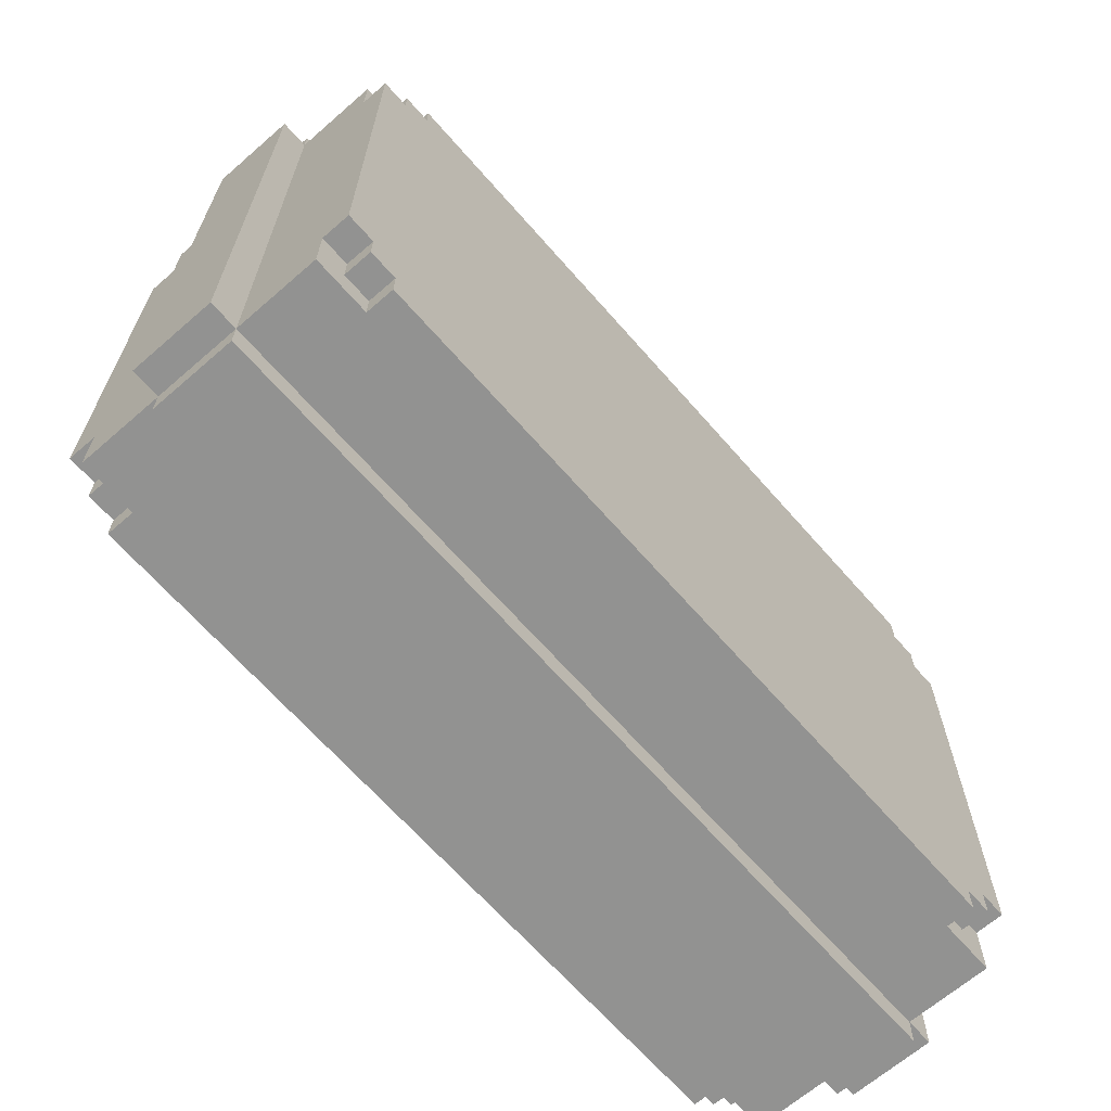
<metadata>
{"format":"obj","ext":"obj","renderer":"f3d","projection":"perspective","resolution":1024,"background":"white","views":[{"elev":-66.2,"azim":131.1,"up":"+Y"}]}
</metadata>
<code>
o
v -1.6 0.6 0.4
v -1.6 0.6 0.1
v -1.6 2.6 0.4
v -1.6 2.6 0.1
v -1.5 0.5 0.4
v -1.5 0.5 0.1
v -1.5 0.6 0.7
v -1.5 0.6 0.4
v -1.5 0.6 0.1
v -1.5 0.6 -0.2
v -1.5 0.8 0.8
v -1.5 0.8 0.7
v -1.5 0.8 -0.2
v -1.5 0.8 -0.3
v -1.5 2.4 0.8
v -1.5 2.4 0.7
v -1.5 2.4 -0.2
v -1.5 2.4 -0.3
v -1.5 2.6 0.7
v -1.5 2.6 0.4
v -1.5 2.6 0.1
v -1.5 2.6 -0.2
v -1.5 2.7 0.4
v -1.5 2.7 0.1
v -1.4 0.7 0.8
v -1.4 0.7 0.7
v -1.4 0.7 -0.2
v -1.4 0.7 -0.3
v -1.4 0.8 0.8
v -1.4 0.8 0.7
v -1.4 0.8 -0.2
v -1.4 0.8 -0.3
v -1.4 2.4 0.8
v -1.4 2.4 0.7
v -1.4 2.4 -0.2
v -1.4 2.4 -0.3
v -1.4 2.5 0.8
v -1.4 2.5 0.7
v -1.4 2.5 -0.2
v -1.4 2.5 -0.3
v -1.3 0.6 0.8
v -1.3 0.6 0.7
v -1.3 0.6 -0.2
v -1.3 0.6 -0.3
v -1.3 0.7 0.8
v -1.3 0.7 0.7
v -1.3 0.7 -0.2
v -1.3 0.7 -0.3
v -1.3 2.5 0.8
v -1.3 2.5 0.7
v -1.3 2.5 -0.2
v -1.3 2.5 -0.3
v -1.3 2.6 0.8
v -1.3 2.6 0.7
v -1.3 2.6 -0.2
v -1.3 2.6 -0.3
v -1.1 2.6 0.6
v -1.1 2.6 0.4
v -1.1 2.6 0.1
v -1.1 2.6 -0.1
v -1.1 2.7 0.4
v -1.1 2.7 0.1
v -1.1 2.8 0.6
v -1.1 2.8 -0.1
v -0.5 2.7 0.4
v -0.5 2.7 0.1
v -0.5 3 0.4
v -0.5 3 0.1
v -0.4 3 0.4
v -0.4 3 0.1
v -0.4 3.1 0.4
v -0.4 3.1 0.1
v -0.3 3.1 0.4
v -0.3 3.1 0.1
v -0.3 3.2 0.4
v -0.3 3.2 0.1
v 0.2 0.9 0.8
v 0.2 0.9 0.7
v 0.2 1.4 0.8
v 0.2 1.4 0.7
v 0.2 1.8 0.8
v 0.2 1.8 0.7
v 0.2 2.3 0.8
v 0.2 2.3 0.7
v 0.2 3 0.4
v 0.2 3 0.1
v 0.2 3.1 0.4
v 0.2 3.1 0.1
v 0.3 2.9 0.4
v 0.3 2.9 0.1
v 0.3 3 0.4
v 0.3 3 0.1
v 0.4 2.7 0.4
v 0.4 2.7 0.1
v 0.4 2.9 0.4
v 0.4 2.9 0.1
v 0.8 1.4 0.8
v 0.8 1.4 0.7
v 0.8 1.8 0.8
v 0.8 1.8 0.7
v 0.8 2.6 0.6
v 0.8 2.6 0.4
v 0.8 2.6 0.1
v 0.8 2.6 -0.1
v 0.8 2.7 0.4
v 0.8 2.7 0.1
v 0.8 2.8 0.6
v 0.8 2.8 -0.1
v -0.8 1.4 0.8
v -0.8 1.4 0.7
v -0.8 1.8 0.8
v -0.8 1.8 0.7
v -0.8 2.6 0.6
v -0.8 2.6 0.4
v -0.8 2.6 0.1
v -0.8 2.6 -0.1
v -0.8 2.7 0.4
v -0.8 2.7 0.1
v -0.8 2.8 0.6
v -0.8 2.8 -0.1
v -0.4 2.7 0.4
v -0.4 2.7 0.1
v -0.4 2.9 0.4
v -0.4 2.9 0.1
v -0.3 2.9 0.4
v -0.3 2.9 0.1
v -0.3 3 0.4
v -0.3 3 0.1
v -0.2 0.9 0.8
v -0.2 0.9 0.7
v -0.2 1.4 0.8
v -0.2 1.4 0.7
v -0.2 1.8 0.8
v -0.2 1.8 0.7
v -0.2 2.3 0.8
v -0.2 2.3 0.7
v -0.2 3 0.4
v -0.2 3 0.1
v -0.2 3.1 0.4
v -0.2 3.1 0.1
v 0.3 3.1 0.4
v 0.3 3.1 0.1
v 0.3 3.2 0.4
v 0.3 3.2 0.1
v 0.4 3 0.4
v 0.4 3 0.1
v 0.4 3.1 0.4
v 0.4 3.1 0.1
v 0.5 2.7 0.4
v 0.5 2.7 0.1
v 0.5 3 0.4
v 0.5 3 0.1
v 1.1 2.6 0.6
v 1.1 2.6 0.4
v 1.1 2.6 0.1
v 1.1 2.6 -0.1
v 1.1 2.7 0.4
v 1.1 2.7 0.1
v 1.1 2.8 0.6
v 1.1 2.8 -0.1
v 1.3 0.6 0.8
v 1.3 0.6 0.7
v 1.3 0.6 -0.2
v 1.3 0.6 -0.3
v 1.3 0.7 0.8
v 1.3 0.7 0.7
v 1.3 0.7 -0.2
v 1.3 0.7 -0.3
v 1.3 2.5 0.8
v 1.3 2.5 0.7
v 1.3 2.5 -0.2
v 1.3 2.5 -0.3
v 1.3 2.6 0.8
v 1.3 2.6 0.7
v 1.3 2.6 -0.2
v 1.3 2.6 -0.3
v 1.4 0.7 0.8
v 1.4 0.7 0.7
v 1.4 0.7 -0.2
v 1.4 0.7 -0.3
v 1.4 0.8 0.8
v 1.4 0.8 0.7
v 1.4 0.8 -0.2
v 1.4 0.8 -0.3
v 1.4 2.4 0.8
v 1.4 2.4 0.7
v 1.4 2.4 -0.2
v 1.4 2.4 -0.3
v 1.4 2.5 0.8
v 1.4 2.5 0.7
v 1.4 2.5 -0.2
v 1.4 2.5 -0.3
v 1.5 0.5 0.4
v 1.5 0.5 0.1
v 1.5 0.6 0.7
v 1.5 0.6 0.4
v 1.5 0.6 0.1
v 1.5 0.6 -0.2
v 1.5 0.8 0.8
v 1.5 0.8 0.7
v 1.5 0.8 -0.2
v 1.5 0.8 -0.3
v 1.5 2.4 0.8
v 1.5 2.4 0.7
v 1.5 2.4 -0.2
v 1.5 2.4 -0.3
v 1.5 2.6 0.7
v 1.5 2.6 0.4
v 1.5 2.6 0.1
v 1.5 2.6 -0.2
v 1.5 2.7 0.4
v 1.5 2.7 0.1
v 1.6 0.6 0.4
v 1.6 0.6 0.1
v 1.6 2.6 0.4
v 1.6 2.6 0.1
v -1.5 0.8 0.8
v -1.5 2.4 0.8
v -1.4 0.7 0.8
v -1.4 0.8 0.8
v -1.4 2.4 0.8
v -1.4 2.5 0.8
v -1.3 0.6 0.8
v -1.3 0.7 0.8
v -1.3 2.5 0.8
v -1.3 2.6 0.8
v -0.8 1.4 0.8
v -0.8 1.8 0.8
v -0.2 0.9 0.8
v -0.2 1.4 0.8
v -0.2 1.8 0.8
v -0.2 2.3 0.8
v 0.2 0.9 0.8
v 0.2 1.4 0.8
v 0.2 1.8 0.8
v 0.2 2.3 0.8
v 0.8 1.4 0.8
v 0.8 1.8 0.8
v 1.3 0.6 0.8
v 1.3 0.7 0.8
v 1.3 2.5 0.8
v 1.3 2.6 0.8
v 1.4 0.7 0.8
v 1.4 0.8 0.8
v 1.4 2.4 0.8
v 1.4 2.5 0.8
v 1.5 0.8 0.8
v 1.5 2.4 0.8
v -1.5 0.6 0.7
v -1.5 0.8 0.7
v -1.5 2.4 0.7
v -1.5 2.6 0.7
v -1.4 0.7 0.7
v -1.4 0.8 0.7
v -1.4 2.4 0.7
v -1.4 2.5 0.7
v -1.3 0.6 0.7
v -1.3 0.7 0.7
v -1.3 2.5 0.7
v -1.3 2.6 0.7
v -0.8 1.4 0.7
v -0.8 1.8 0.7
v -0.2 0.9 0.7
v -0.2 1.4 0.7
v -0.2 1.8 0.7
v -0.2 2.3 0.7
v 0.2 0.9 0.7
v 0.2 1.4 0.7
v 0.2 1.8 0.7
v 0.2 2.3 0.7
v 0.8 1.4 0.7
v 0.8 1.8 0.7
v 1.3 0.6 0.7
v 1.3 0.7 0.7
v 1.3 2.5 0.7
v 1.3 2.6 0.7
v 1.4 0.7 0.7
v 1.4 0.8 0.7
v 1.4 2.4 0.7
v 1.4 2.5 0.7
v 1.5 0.6 0.7
v 1.5 0.8 0.7
v 1.5 2.4 0.7
v 1.5 2.6 0.7
v -1.1 2.6 0.6
v -1.1 2.8 0.6
v -0.8 2.6 0.6
v -0.8 2.8 0.6
v 0.8 2.6 0.6
v 0.8 2.8 0.6
v 1.1 2.6 0.6
v 1.1 2.8 0.6
v -1.6 0.6 0.4
v -1.6 2.6 0.4
v -1.5 0.5 0.4
v -1.5 0.6 0.4
v -1.5 2.6 0.4
v -1.5 2.7 0.4
v -1.1 2.6 0.4
v -1.1 2.7 0.4
v -0.8 2.6 0.4
v -0.8 2.7 0.4
v -0.5 2.7 0.4
v -0.5 3 0.4
v -0.4 2.7 0.4
v -0.4 2.9 0.4
v -0.4 3 0.4
v -0.4 3.1 0.4
v -0.3 2.9 0.4
v -0.3 3 0.4
v -0.3 3.1 0.4
v -0.3 3.2 0.4
v -0.2 3 0.4
v -0.2 3.1 0.4
v 0.2 3 0.4
v 0.2 3.1 0.4
v 0.3 2.9 0.4
v 0.3 3 0.4
v 0.3 3.1 0.4
v 0.3 3.2 0.4
v 0.4 2.7 0.4
v 0.4 2.9 0.4
v 0.4 3 0.4
v 0.4 3.1 0.4
v 0.5 2.7 0.4
v 0.5 3 0.4
v 0.8 2.6 0.4
v 0.8 2.7 0.4
v 1.1 2.6 0.4
v 1.1 2.7 0.4
v 1.5 0.5 0.4
v 1.5 0.6 0.4
v 1.5 2.6 0.4
v 1.5 2.7 0.4
v 1.6 0.6 0.4
v 1.6 2.6 0.4
v -1.6 0.6 0.1
v -1.6 2.6 0.1
v -1.5 0.5 0.1
v -1.5 0.6 0.1
v -1.5 2.6 0.1
v -1.5 2.7 0.1
v -1.1 2.6 0.1
v -1.1 2.7 0.1
v -0.8 2.6 0.1
v -0.8 2.7 0.1
v -0.5 2.7 0.1
v -0.5 3 0.1
v -0.4 2.7 0.1
v -0.4 2.9 0.1
v -0.4 3 0.1
v -0.4 3.1 0.1
v -0.3 2.9 0.1
v -0.3 3 0.1
v -0.3 3.1 0.1
v -0.3 3.2 0.1
v -0.2 3 0.1
v -0.2 3.1 0.1
v 0.2 3 0.1
v 0.2 3.1 0.1
v 0.3 2.9 0.1
v 0.3 3 0.1
v 0.3 3.1 0.1
v 0.3 3.2 0.1
v 0.4 2.7 0.1
v 0.4 2.9 0.1
v 0.4 3 0.1
v 0.4 3.1 0.1
v 0.5 2.7 0.1
v 0.5 3 0.1
v 0.8 2.6 0.1
v 0.8 2.7 0.1
v 1.1 2.6 0.1
v 1.1 2.7 0.1
v 1.5 0.5 0.1
v 1.5 0.6 0.1
v 1.5 2.6 0.1
v 1.5 2.7 0.1
v 1.6 0.6 0.1
v 1.6 2.6 0.1
v -1.1 2.6 -0.1
v -1.1 2.8 -0.1
v -0.8 2.6 -0.1
v -0.8 2.8 -0.1
v 0.8 2.6 -0.1
v 0.8 2.8 -0.1
v 1.1 2.6 -0.1
v 1.1 2.8 -0.1
v -1.5 0.6 -0.2
v -1.5 0.8 -0.2
v -1.5 2.4 -0.2
v -1.5 2.6 -0.2
v -1.4 0.7 -0.2
v -1.4 0.8 -0.2
v -1.4 2.4 -0.2
v -1.4 2.5 -0.2
v -1.3 0.6 -0.2
v -1.3 0.7 -0.2
v -1.3 2.5 -0.2
v -1.3 2.6 -0.2
v 1.3 0.6 -0.2
v 1.3 0.7 -0.2
v 1.3 2.5 -0.2
v 1.3 2.6 -0.2
v 1.4 0.7 -0.2
v 1.4 0.8 -0.2
v 1.4 2.4 -0.2
v 1.4 2.5 -0.2
v 1.5 0.6 -0.2
v 1.5 0.8 -0.2
v 1.5 2.4 -0.2
v 1.5 2.6 -0.2
v -1.5 0.8 -0.3
v -1.5 2.4 -0.3
v -1.4 0.7 -0.3
v -1.4 0.8 -0.3
v -1.4 2.4 -0.3
v -1.4 2.5 -0.3
v -1.3 0.6 -0.3
v -1.3 0.7 -0.3
v -1.3 2.5 -0.3
v -1.3 2.6 -0.3
v 1.3 0.6 -0.3
v 1.3 0.7 -0.3
v 1.3 2.5 -0.3
v 1.3 2.6 -0.3
v 1.4 0.7 -0.3
v 1.4 0.8 -0.3
v 1.4 2.4 -0.3
v 1.4 2.5 -0.3
v 1.5 0.8 -0.3
v 1.5 2.4 -0.3
v -1.5 0.5 0.4
v 1.5 0.5 0.4
v -1.5 0.5 0.1
v 1.5 0.5 0.1
v -1.3 0.6 0.8
v 1.3 0.6 0.8
v -1.5 0.6 0.7
v -1.3 0.6 0.7
v 1.3 0.6 0.7
v 1.5 0.6 0.7
v -1.6 0.6 0.4
v -1.5 0.6 0.4
v 1.5 0.6 0.4
v 1.6 0.6 0.4
v -1.6 0.6 0.1
v -1.5 0.6 0.1
v 1.5 0.6 0.1
v 1.6 0.6 0.1
v -1.5 0.6 -0.2
v -1.3 0.6 -0.2
v 1.3 0.6 -0.2
v 1.5 0.6 -0.2
v -1.3 0.6 -0.3
v 1.3 0.6 -0.3
v -1.4 0.7 0.8
v -1.3 0.7 0.8
v 1.3 0.7 0.8
v 1.4 0.7 0.8
v -1.4 0.7 0.7
v -1.3 0.7 0.7
v 1.3 0.7 0.7
v 1.4 0.7 0.7
v -1.4 0.7 -0.2
v -1.3 0.7 -0.2
v 1.3 0.7 -0.2
v 1.4 0.7 -0.2
v -1.4 0.7 -0.3
v -1.3 0.7 -0.3
v 1.3 0.7 -0.3
v 1.4 0.7 -0.3
v -1.5 0.8 0.8
v -1.4 0.8 0.8
v 1.4 0.8 0.8
v 1.5 0.8 0.8
v -1.5 0.8 0.7
v -1.4 0.8 0.7
v 1.4 0.8 0.7
v 1.5 0.8 0.7
v -1.5 0.8 -0.2
v -1.4 0.8 -0.2
v 1.4 0.8 -0.2
v 1.5 0.8 -0.2
v -1.5 0.8 -0.3
v -1.4 0.8 -0.3
v 1.4 0.8 -0.3
v 1.5 0.8 -0.3
v -0.8 1.8 0.8
v -0.2 1.8 0.8
v 0.2 1.8 0.8
v 0.8 1.8 0.8
v -0.8 1.8 0.7
v -0.2 1.8 0.7
v 0.2 1.8 0.7
v 0.8 1.8 0.7
v -0.2 2.3 0.8
v 0.2 2.3 0.8
v -0.2 2.3 0.7
v 0.2 2.3 0.7
v -0.4 2.9 0.4
v -0.3 2.9 0.4
v 0.3 2.9 0.4
v 0.4 2.9 0.4
v -0.4 2.9 0.1
v -0.3 2.9 0.1
v 0.3 2.9 0.1
v 0.4 2.9 0.1
v -0.3 3 0.4
v -0.2 3 0.4
v 0.2 3 0.4
v 0.3 3 0.4
v -0.3 3 0.1
v -0.2 3 0.1
v 0.2 3 0.1
v 0.3 3 0.1
v -0.2 3.1 0.4
v 0.2 3.1 0.4
v -0.2 3.1 0.1
v 0.2 3.1 0.1
v -0.2 0.9 0.8
v 0.2 0.9 0.8
v -0.2 0.9 0.7
v 0.2 0.9 0.7
v -0.8 1.4 0.8
v -0.2 1.4 0.8
v 0.2 1.4 0.8
v 0.8 1.4 0.8
v -0.8 1.4 0.7
v -0.2 1.4 0.7
v 0.2 1.4 0.7
v 0.8 1.4 0.7
v -1.5 2.4 0.8
v -1.4 2.4 0.8
v 1.4 2.4 0.8
v 1.5 2.4 0.8
v -1.5 2.4 0.7
v -1.4 2.4 0.7
v 1.4 2.4 0.7
v 1.5 2.4 0.7
v -1.5 2.4 -0.2
v -1.4 2.4 -0.2
v 1.4 2.4 -0.2
v 1.5 2.4 -0.2
v -1.5 2.4 -0.3
v -1.4 2.4 -0.3
v 1.4 2.4 -0.3
v 1.5 2.4 -0.3
v -1.4 2.5 0.8
v -1.3 2.5 0.8
v 1.3 2.5 0.8
v 1.4 2.5 0.8
v -1.4 2.5 0.7
v -1.3 2.5 0.7
v 1.3 2.5 0.7
v 1.4 2.5 0.7
v -1.4 2.5 -0.2
v -1.3 2.5 -0.2
v 1.3 2.5 -0.2
v 1.4 2.5 -0.2
v -1.4 2.5 -0.3
v -1.3 2.5 -0.3
v 1.3 2.5 -0.3
v 1.4 2.5 -0.3
v -1.3 2.6 0.8
v 1.3 2.6 0.8
v -1.5 2.6 0.7
v -1.3 2.6 0.7
v 1.3 2.6 0.7
v 1.5 2.6 0.7
v -1.1 2.6 0.6
v -0.8 2.6 0.6
v 0.8 2.6 0.6
v 1.1 2.6 0.6
v -1.6 2.6 0.4
v -1.5 2.6 0.4
v -1.1 2.6 0.4
v -0.8 2.6 0.4
v 0.8 2.6 0.4
v 1.1 2.6 0.4
v 1.5 2.6 0.4
v 1.6 2.6 0.4
v -1.6 2.6 0.1
v -1.5 2.6 0.1
v -1.1 2.6 0.1
v -0.8 2.6 0.1
v 0.8 2.6 0.1
v 1.1 2.6 0.1
v 1.5 2.6 0.1
v 1.6 2.6 0.1
v -1.1 2.6 -0.1
v -0.8 2.6 -0.1
v 0.8 2.6 -0.1
v 1.1 2.6 -0.1
v -1.5 2.6 -0.2
v -1.3 2.6 -0.2
v 1.3 2.6 -0.2
v 1.5 2.6 -0.2
v -1.3 2.6 -0.3
v 1.3 2.6 -0.3
v -1.5 2.7 0.4
v -1.1 2.7 0.4
v -0.8 2.7 0.4
v -0.5 2.7 0.4
v -0.4 2.7 0.4
v 0.4 2.7 0.4
v 0.5 2.7 0.4
v 0.8 2.7 0.4
v 1.1 2.7 0.4
v 1.5 2.7 0.4
v -1.5 2.7 0.1
v -1.1 2.7 0.1
v -0.8 2.7 0.1
v -0.5 2.7 0.1
v -0.4 2.7 0.1
v 0.4 2.7 0.1
v 0.5 2.7 0.1
v 0.8 2.7 0.1
v 1.1 2.7 0.1
v 1.5 2.7 0.1
v -1.1 2.8 0.6
v -0.8 2.8 0.6
v 0.8 2.8 0.6
v 1.1 2.8 0.6
v -1.1 2.8 -0.1
v -0.8 2.8 -0.1
v 0.8 2.8 -0.1
v 1.1 2.8 -0.1
v -0.5 3 0.4
v -0.4 3 0.4
v 0.4 3 0.4
v 0.5 3 0.4
v -0.5 3 0.1
v -0.4 3 0.1
v 0.4 3 0.1
v 0.5 3 0.1
v -0.4 3.1 0.4
v -0.3 3.1 0.4
v 0.3 3.1 0.4
v 0.4 3.1 0.4
v -0.4 3.1 0.1
v -0.3 3.1 0.1
v 0.3 3.1 0.1
v 0.4 3.1 0.1
v -0.3 3.2 0.4
v 0.3 3.2 0.4
v -0.3 3.2 0.1
v 0.3 3.2 0.1
f 3 2 1
f 4 2 3
f 8 6 5
f 9 6 8
f 12 8 7
f 13 10 9
f 15 12 11
f 16 8 12
f 16 12 15
f 17 14 13
f 17 13 9
f 18 14 17
f 19 8 16
f 20 8 19
f 21 17 9
f 22 17 21
f 23 21 20
f 24 21 23
f 29 26 25
f 30 26 29
f 31 28 27
f 32 28 31
f 37 34 33
f 38 34 37
f 39 36 35
f 40 36 39
f 45 42 41
f 46 42 45
f 47 44 43
f 48 44 47
f 53 50 49
f 54 50 53
f 55 52 51
f 56 52 55
f 61 58 57
f 62 60 59
f 63 61 57
f 63 62 61
f 64 60 62
f 64 62 63
f 67 66 65
f 68 66 67
f 71 70 69
f 72 70 71
f 75 74 73
f 76 74 75
f 79 78 77
f 80 78 79
f 83 82 81
f 84 82 83
f 87 86 85
f 88 86 87
f 91 90 89
f 92 90 91
f 95 94 93
f 96 94 95
f 99 98 97
f 100 98 99
f 105 102 101
f 106 104 103
f 107 105 101
f 107 106 105
f 108 104 106
f 108 106 107
f 109 110 111
f 111 110 112
f 113 114 117
f 115 116 118
f 113 117 119
f 117 118 119
f 118 116 120
f 119 118 120
f 121 122 123
f 123 122 124
f 125 126 127
f 127 126 128
f 129 130 131
f 131 130 132
f 133 134 135
f 135 134 136
f 137 138 139
f 139 138 140
f 141 142 143
f 143 142 144
f 145 146 147
f 147 146 148
f 149 150 151
f 151 150 152
f 153 154 157
f 155 156 158
f 153 157 159
f 157 158 159
f 158 156 160
f 159 158 160
f 161 162 165
f 165 162 166
f 163 164 167
f 167 164 168
f 169 170 173
f 173 170 174
f 171 172 175
f 175 172 176
f 177 178 181
f 181 178 182
f 179 180 183
f 183 180 184
f 185 186 189
f 189 186 190
f 187 188 191
f 191 188 192
f 193 194 196
f 196 194 197
f 195 196 200
f 197 198 201
f 199 200 203
f 200 196 204
f 203 200 204
f 201 202 205
f 197 201 205
f 205 202 206
f 204 196 207
f 207 196 208
f 197 205 209
f 209 205 210
f 208 209 211
f 211 209 212
f 213 214 215
f 215 214 216
f 220 218 217
f 221 218 220
f 224 220 219
f 224 222 221
f 224 221 220
f 225 222 224
f 227 224 223
f 227 226 225
f 227 225 224
f 228 226 227
f 229 227 223
f 230 227 229
f 231 226 228
f 232 226 231
f 233 229 223
f 236 226 232
f 237 234 233
f 238 236 235
f 239 237 233
f 239 238 237
f 239 233 223
f 240 238 239
f 241 236 238
f 241 238 240
f 241 226 236
f 242 226 241
f 243 241 240
f 244 241 243
f 245 241 244
f 246 241 245
f 247 245 244
f 248 245 247
f 253 250 249
f 254 250 253
f 255 252 251
f 256 252 255
f 257 253 249
f 258 253 257
f 259 252 256
f 260 252 259
f 264 262 261
f 265 262 264
f 267 264 263
f 267 266 265
f 267 265 264
f 268 266 267
f 269 266 268
f 270 266 269
f 271 269 268
f 272 269 271
f 277 274 273
f 280 276 275
f 281 278 277
f 281 277 273
f 282 278 281
f 283 280 279
f 284 276 280
f 284 280 283
f 287 286 285
f 288 286 287
f 291 290 289
f 292 290 291
f 296 294 293
f 297 294 296
f 299 298 297
f 300 298 299
f 303 302 301
f 305 303 301
f 305 304 303
f 306 304 305
f 307 304 306
f 309 308 307
f 309 307 306
f 310 308 309
f 311 308 310
f 313 312 311
f 313 311 310
f 314 312 313
f 316 312 314
f 318 316 315
f 319 312 316
f 319 316 318
f 320 312 319
f 321 305 301
f 322 318 317
f 322 319 318
f 323 319 322
f 324 319 323
f 325 321 301
f 325 322 321
f 325 323 322
f 326 323 325
f 327 325 301
f 328 325 327
f 331 296 295
f 332 296 331
f 333 330 329
f 334 330 333
f 335 333 332
f 336 333 335
f 337 338 340
f 340 338 341
f 341 342 343
f 343 342 344
f 345 346 347
f 345 347 349
f 347 348 349
f 349 348 350
f 350 348 351
f 351 352 353
f 350 351 353
f 353 352 354
f 354 352 355
f 355 356 357
f 354 355 357
f 357 356 358
f 358 356 360
f 359 360 362
f 360 356 363
f 362 360 363
f 363 356 364
f 345 349 365
f 361 362 366
f 362 363 366
f 366 363 367
f 367 363 368
f 345 365 369
f 365 366 369
f 366 367 369
f 369 367 370
f 345 369 371
f 371 369 372
f 339 340 375
f 375 340 376
f 373 374 377
f 377 374 378
f 376 377 379
f 379 377 380
f 381 382 383
f 383 382 384
f 385 386 387
f 387 386 388
f 389 390 393
f 393 390 394
f 391 392 395
f 395 392 396
f 389 393 397
f 397 393 398
f 396 392 399
f 399 392 400
f 401 402 405
f 403 404 408
f 405 406 409
f 401 405 409
f 409 406 410
f 407 408 411
f 408 404 412
f 411 408 412
f 413 414 416
f 416 414 417
f 415 416 420
f 417 418 420
f 416 417 420
f 420 418 421
f 419 420 423
f 421 422 423
f 420 421 423
f 423 422 424
f 424 422 425
f 425 422 426
f 424 425 427
f 427 425 428
f 428 425 429
f 429 425 430
f 428 429 431
f 431 429 432
f 435 434 433
f 436 434 435
f 440 438 437
f 441 438 440
f 444 440 439
f 444 442 441
f 444 441 440
f 445 442 444
f 447 444 443
f 448 444 447
f 449 446 445
f 450 446 449
f 451 449 448
f 452 449 451
f 453 449 452
f 454 449 453
f 455 453 452
f 456 453 455
f 461 458 457
f 462 458 461
f 463 460 459
f 464 460 463
f 469 466 465
f 470 466 469
f 471 468 467
f 472 468 471
f 477 474 473
f 478 474 477
f 479 476 475
f 480 476 479
f 485 482 481
f 486 482 485
f 487 484 483
f 488 484 487
f 493 490 489
f 494 490 493
f 495 492 491
f 496 492 495
f 499 498 497
f 500 498 499
f 505 502 501
f 506 502 505
f 507 504 503
f 508 504 507
f 513 510 509
f 514 510 513
f 515 512 511
f 516 512 515
f 519 518 517
f 520 518 519
f 521 522 523
f 523 522 524
f 525 526 529
f 529 526 530
f 527 528 531
f 531 528 532
f 533 534 537
f 537 534 538
f 535 536 539
f 539 536 540
f 541 542 545
f 545 542 546
f 543 544 547
f 547 544 548
f 549 550 553
f 553 550 554
f 551 552 555
f 555 552 556
f 557 558 561
f 561 558 562
f 559 560 563
f 563 560 564
f 565 566 568
f 568 566 569
f 567 568 571
f 569 570 571
f 568 569 571
f 571 570 572
f 572 570 573
f 573 570 574
f 567 571 576
f 576 571 577
f 572 573 578
f 578 573 579
f 574 570 580
f 580 570 581
f 575 576 583
f 583 576 584
f 581 582 589
f 589 582 590
f 584 585 591
f 586 587 592
f 592 587 593
f 588 589 594
f 584 591 595
f 593 594 595
f 592 593 595
f 591 592 595
f 595 594 596
f 594 589 597
f 596 594 597
f 597 589 598
f 596 597 599
f 599 597 600
f 601 602 611
f 611 602 612
f 603 604 613
f 613 604 614
f 605 606 615
f 615 606 616
f 607 608 617
f 617 608 618
f 609 610 619
f 619 610 620
f 621 622 625
f 625 622 626
f 623 624 627
f 627 624 628
f 629 630 633
f 633 630 634
f 631 632 635
f 635 632 636
f 637 638 641
f 641 638 642
f 639 640 643
f 643 640 644
f 645 646 647
f 647 646 648

</code>
